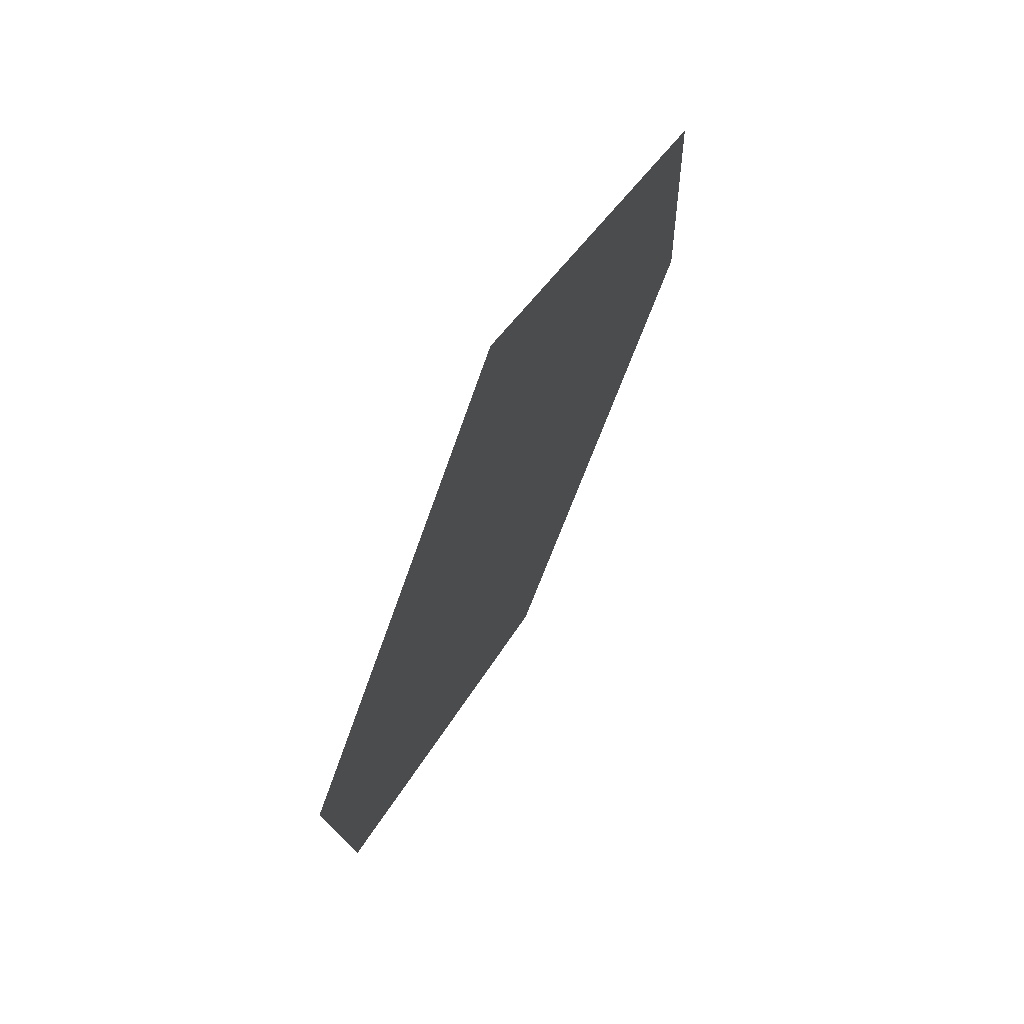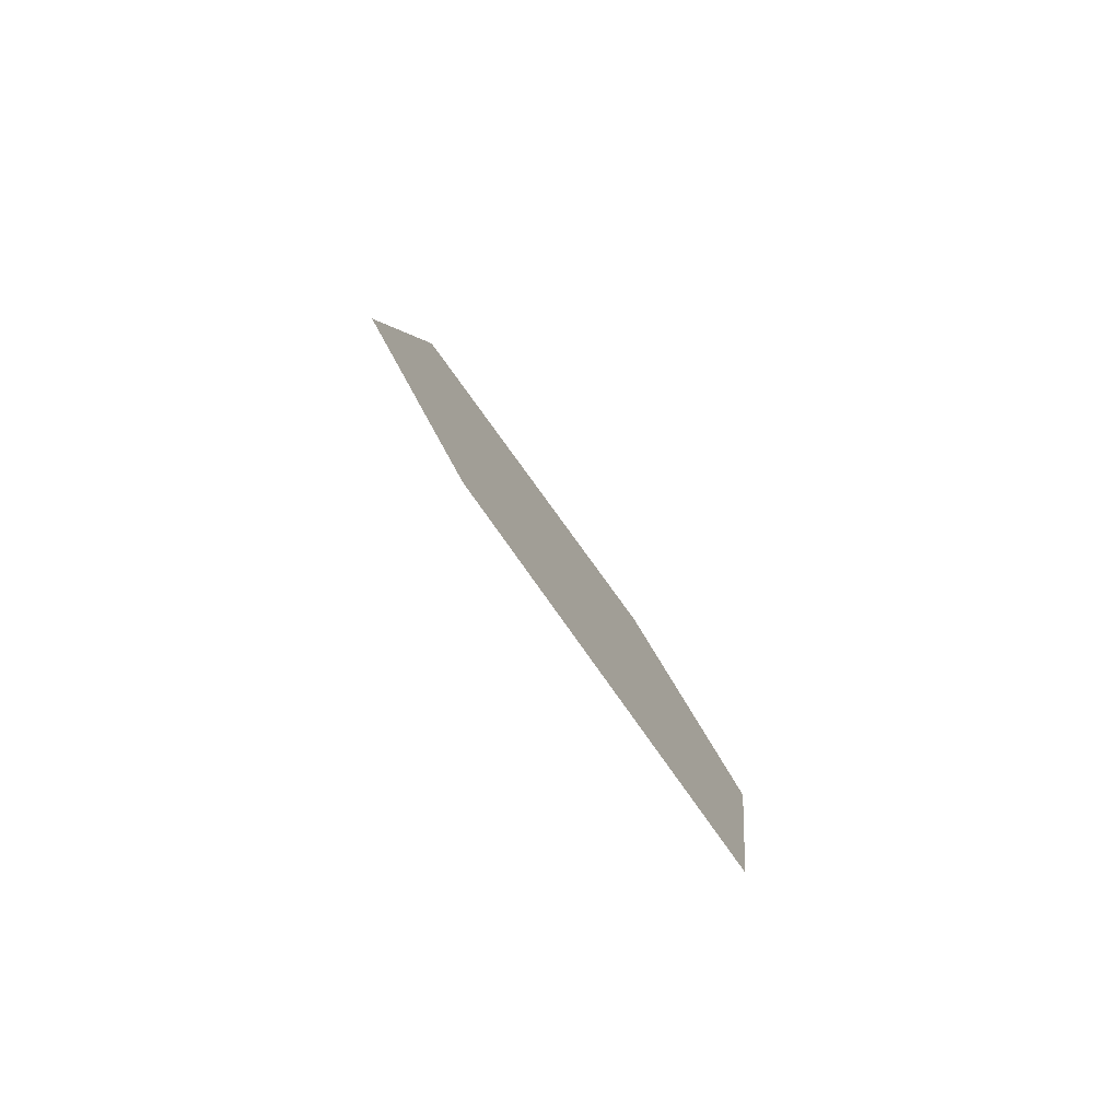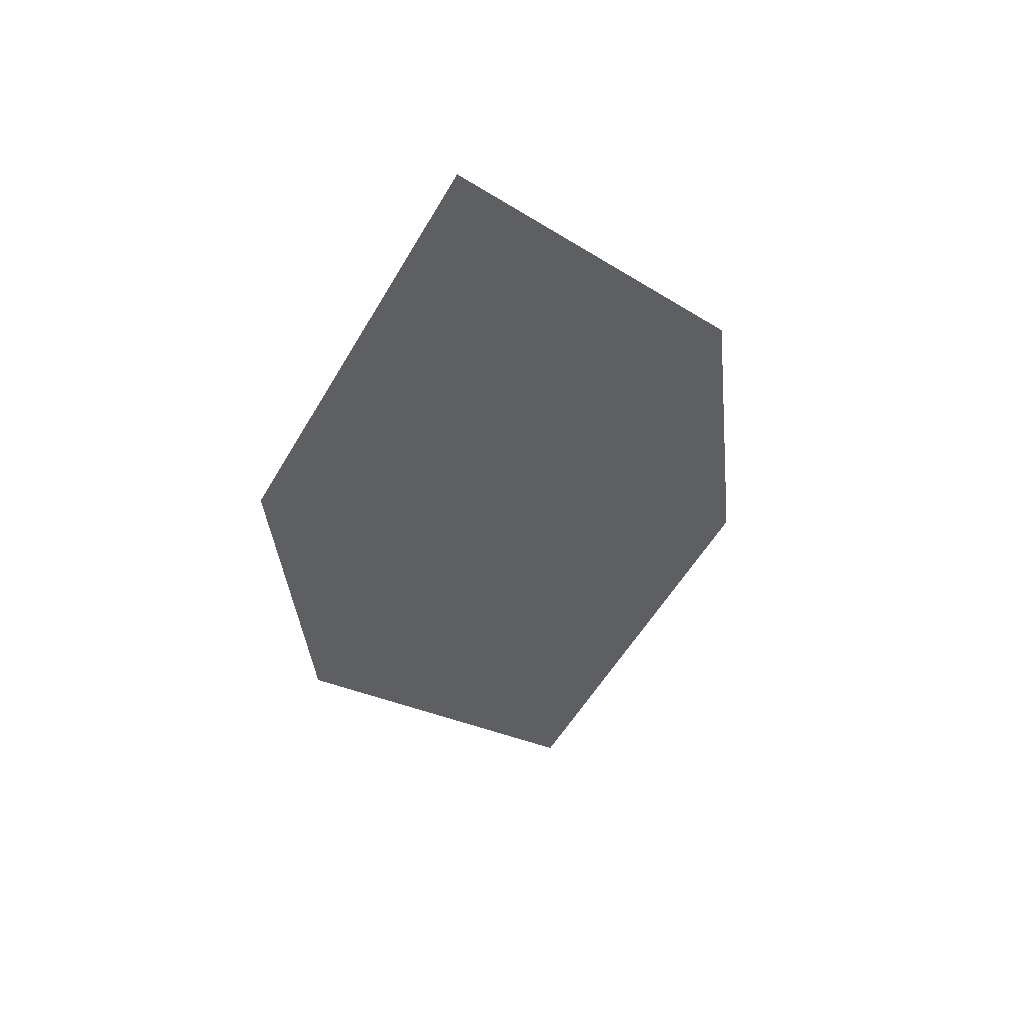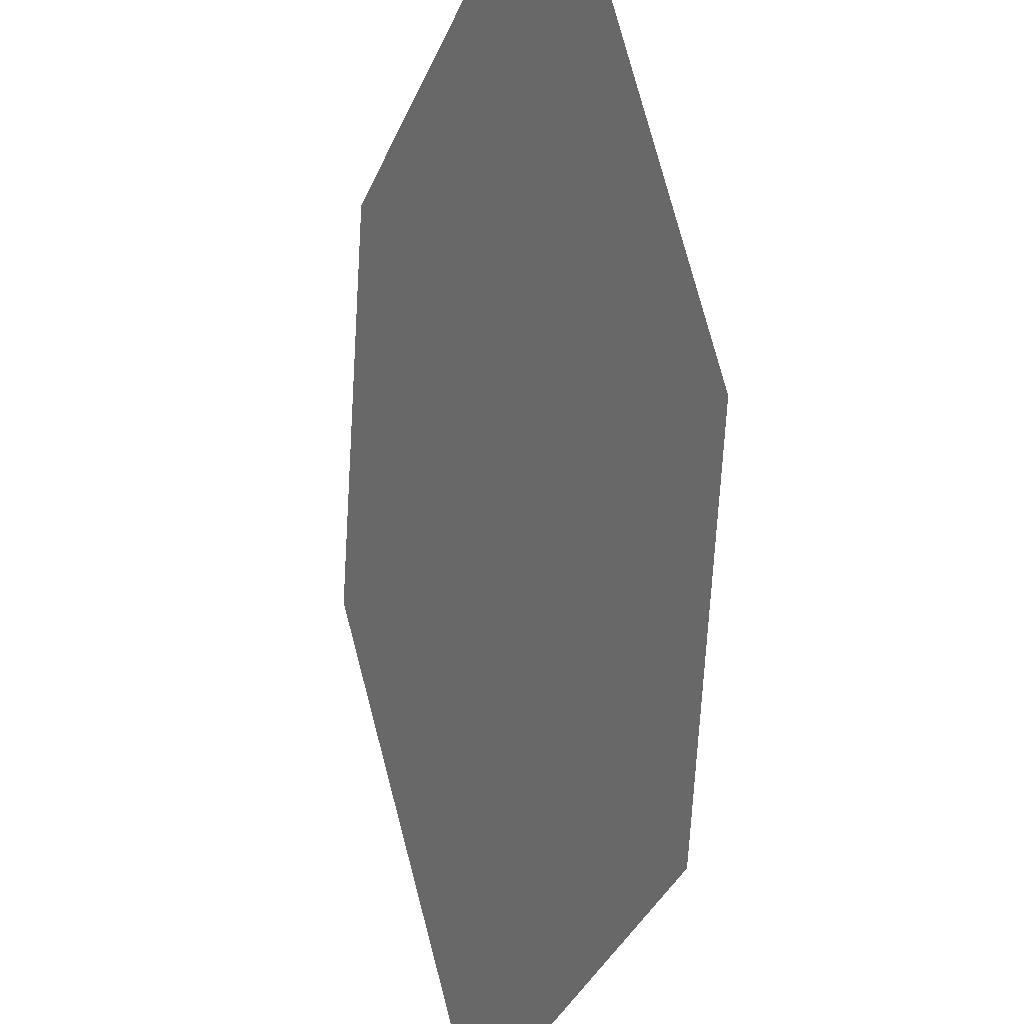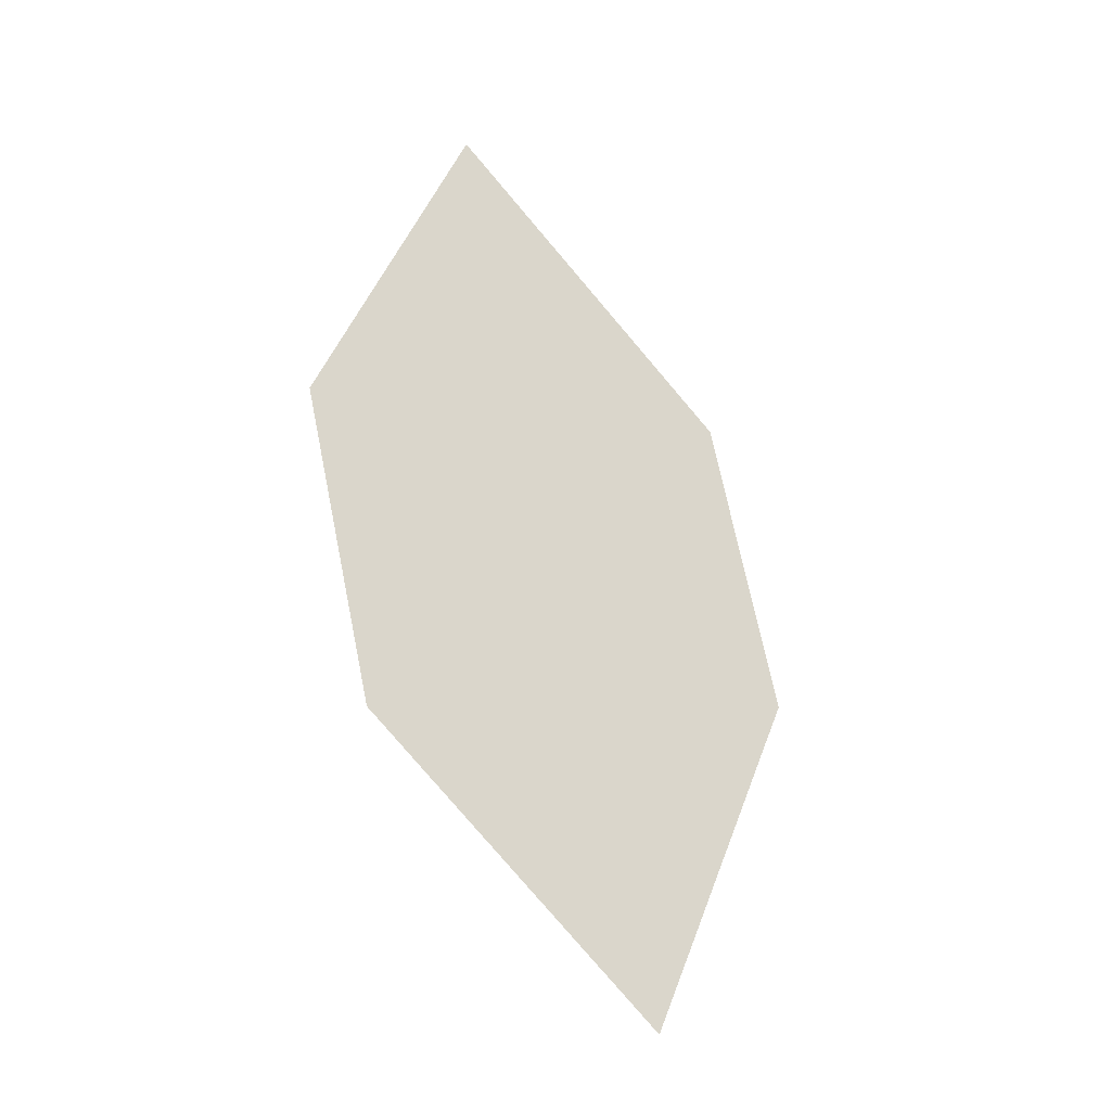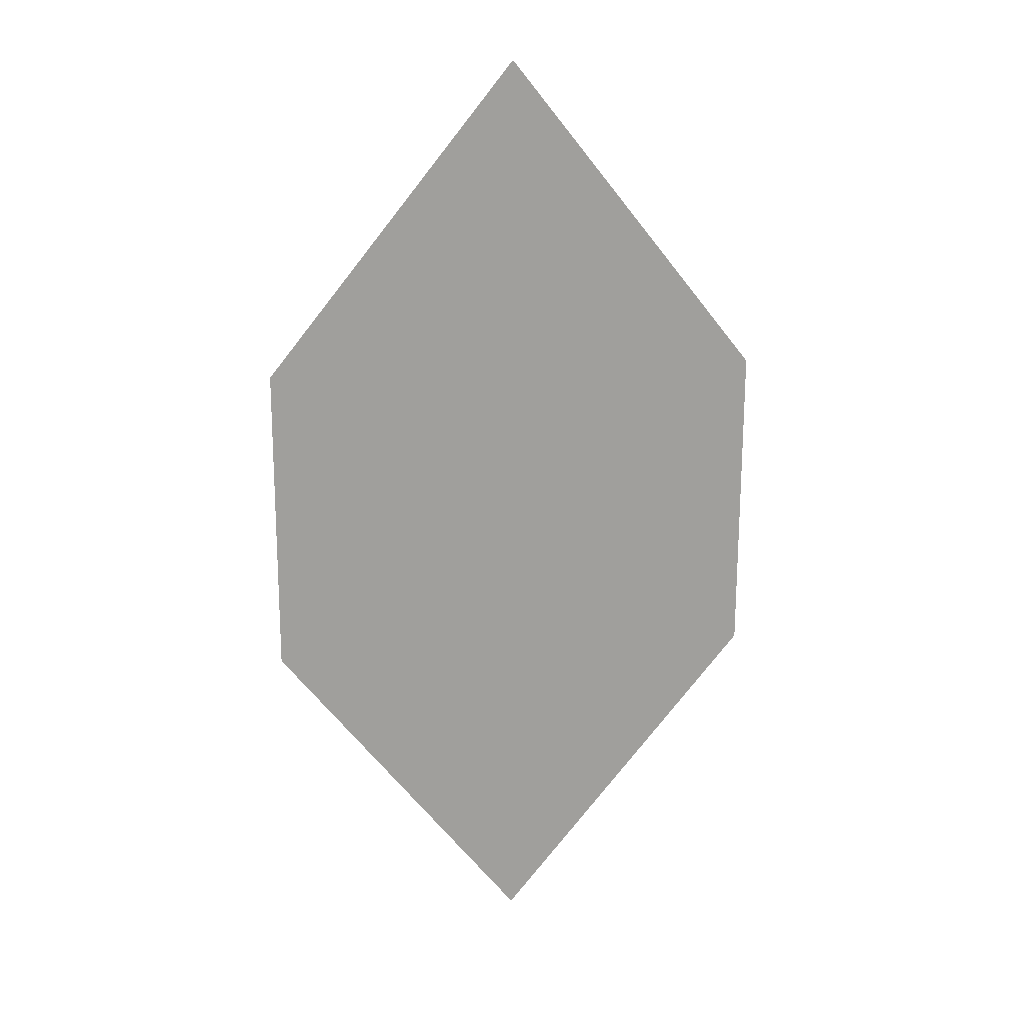
<metadata>
{"format":"obj","ext":"obj","renderer":"f3d","projection":"perspective","resolution":1024,"background":"white","views":[{"elev":-25.7,"azim":-159.5,"up":"+Z"},{"elev":-40.3,"azim":0.5,"up":"+Y"},{"elev":74.2,"azim":36.3,"up":"+Y"},{"elev":-56.0,"azim":15.5,"up":"+Z"},{"elev":1.4,"azim":21.4,"up":"+Y"},{"elev":43.2,"azim":51.1,"up":"+Y"}]}
</metadata>
<code>
o leaves.178
v -0.02354 0.06221 1.531
v -0.01952 0.09821 1.492
v -0.06293 0.1763 1.499
v -0.05382 0.1023 1.548
v -0.06695 0.1403 1.538
v -0.03265 0.1362 1.481
f 1 2 6 3
f 1 3 5 4

</code>
